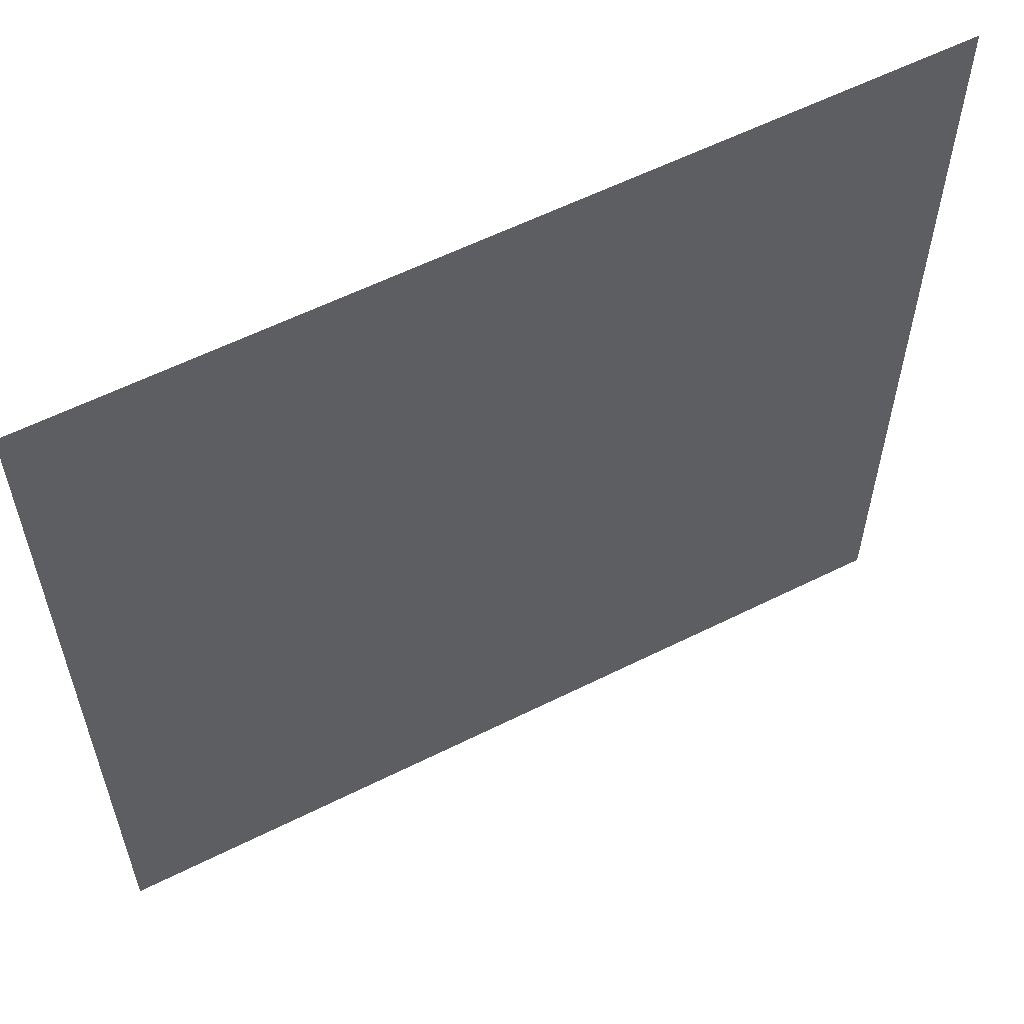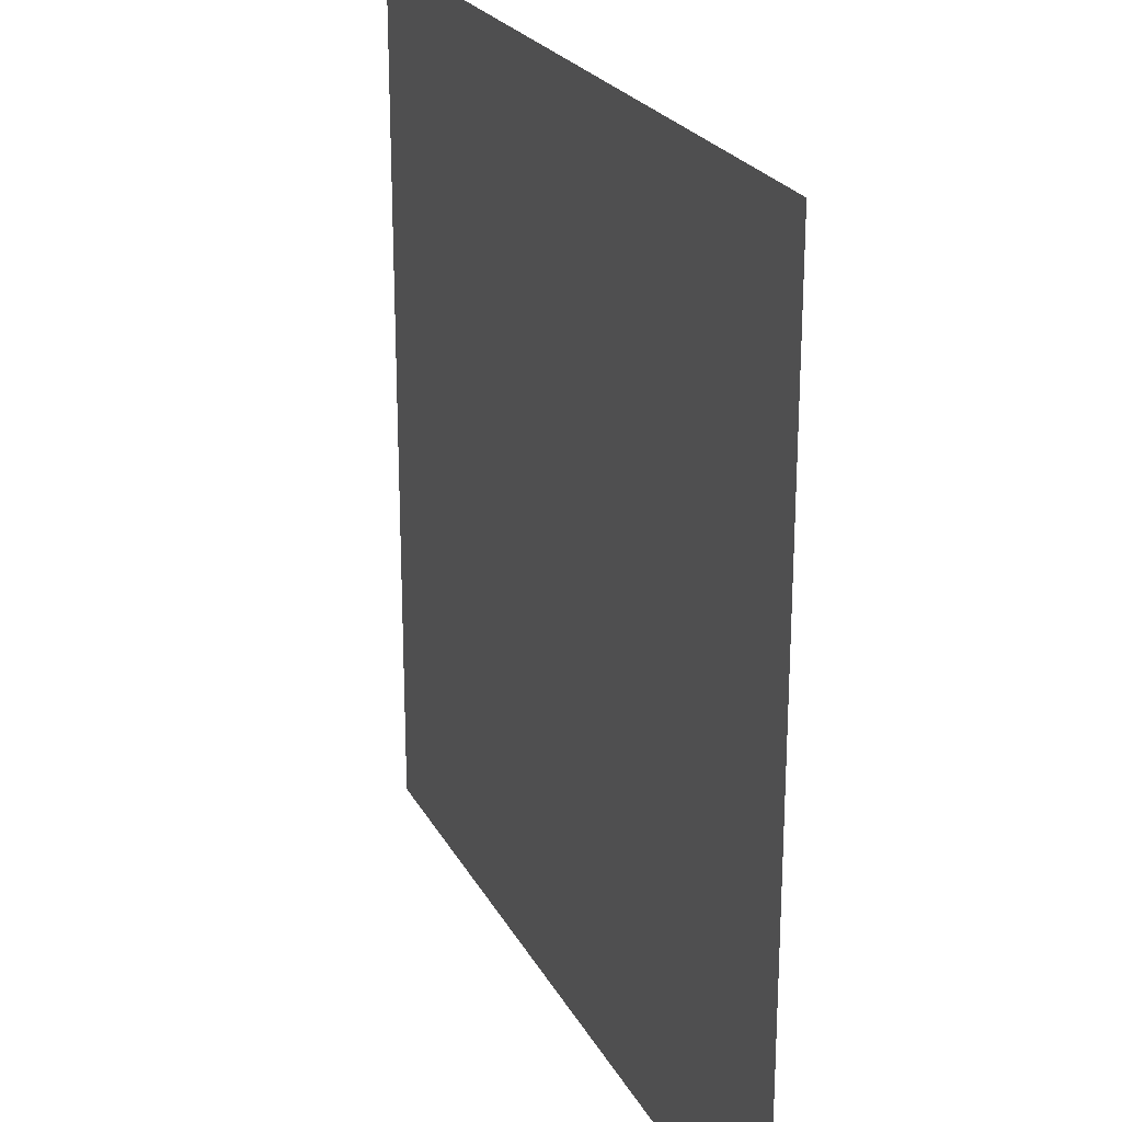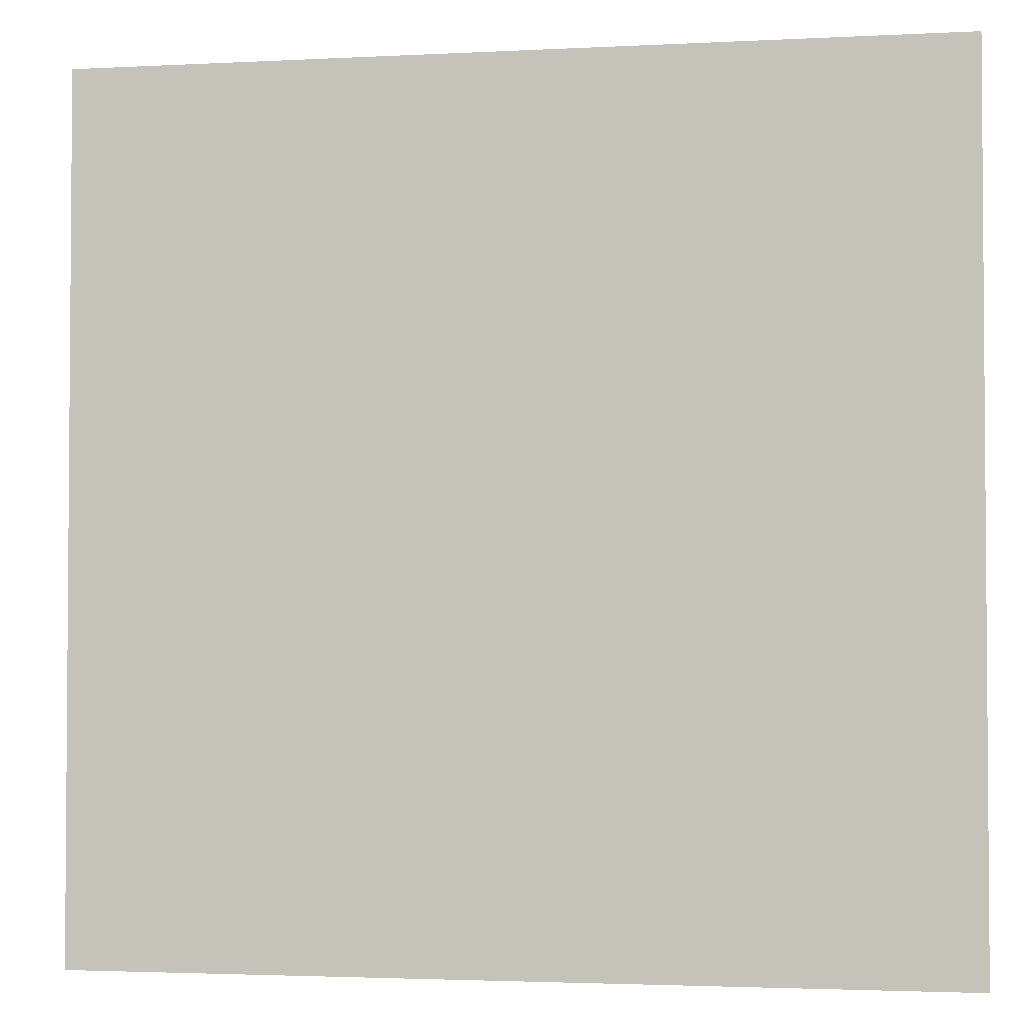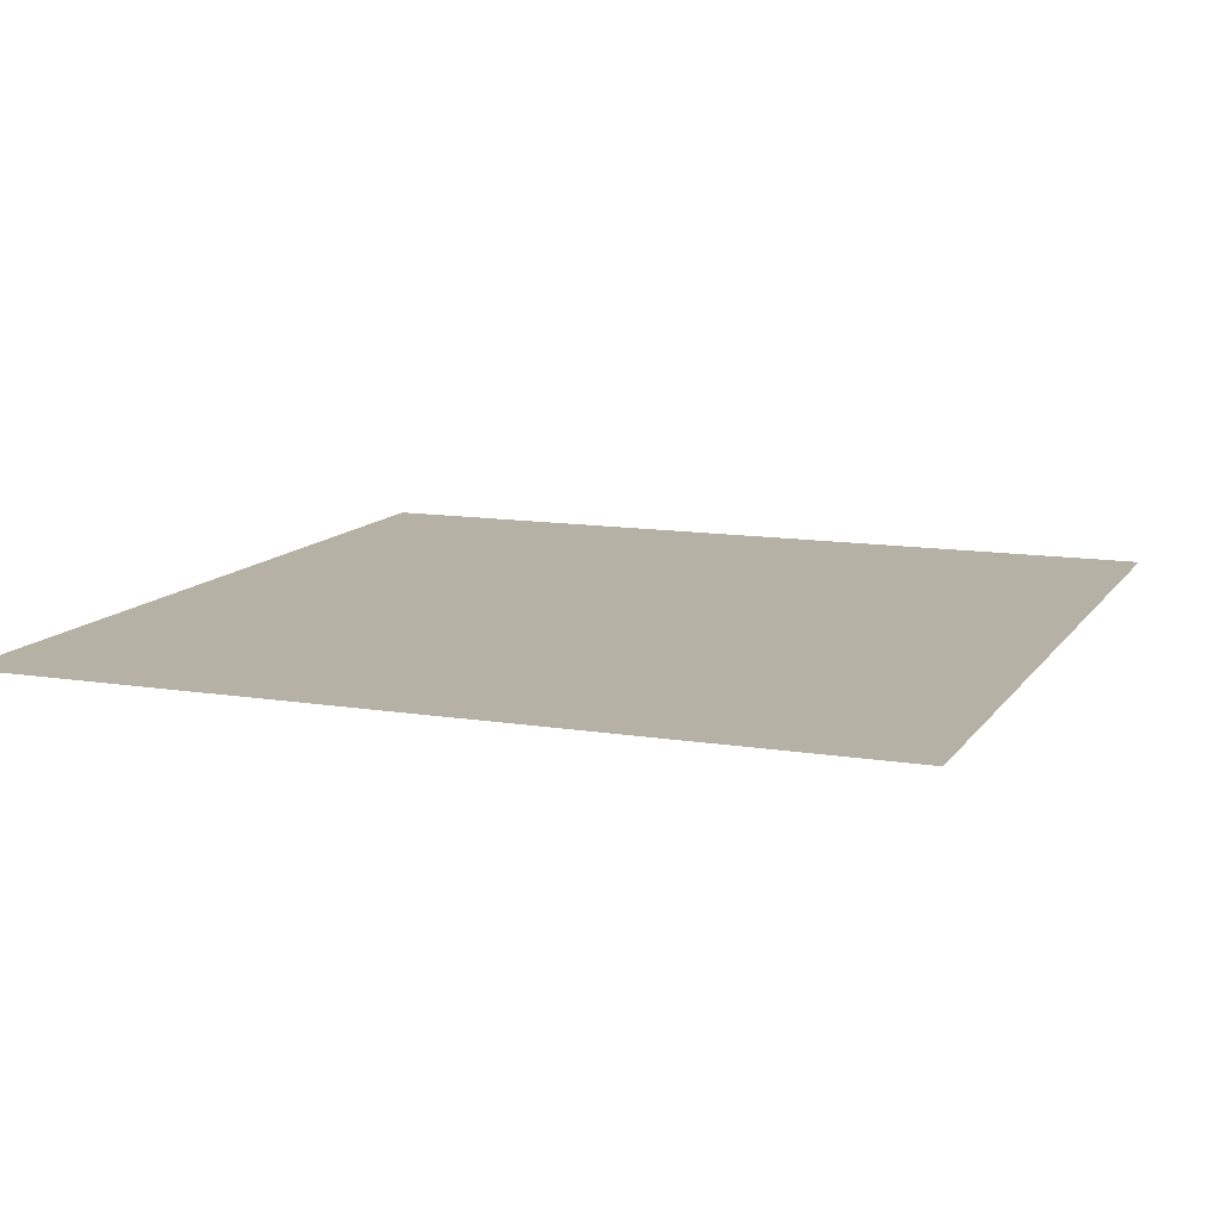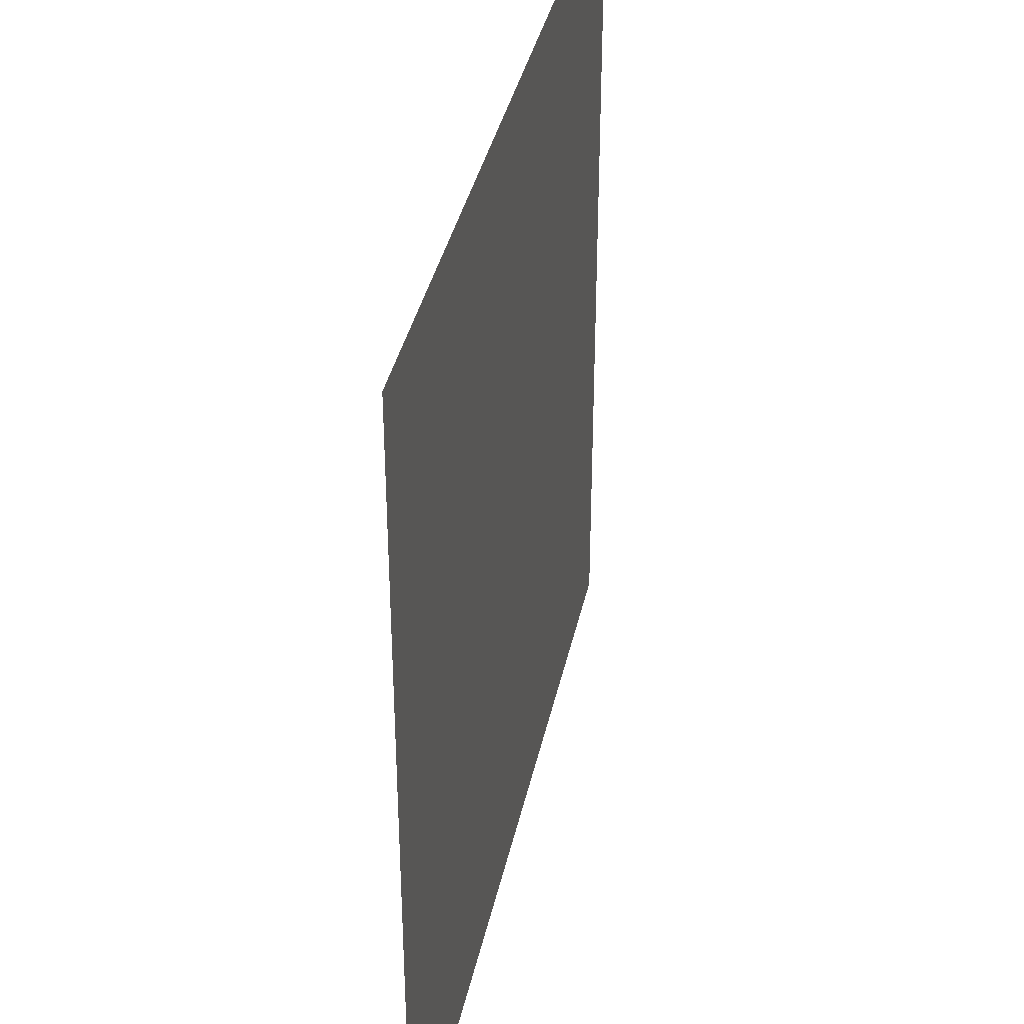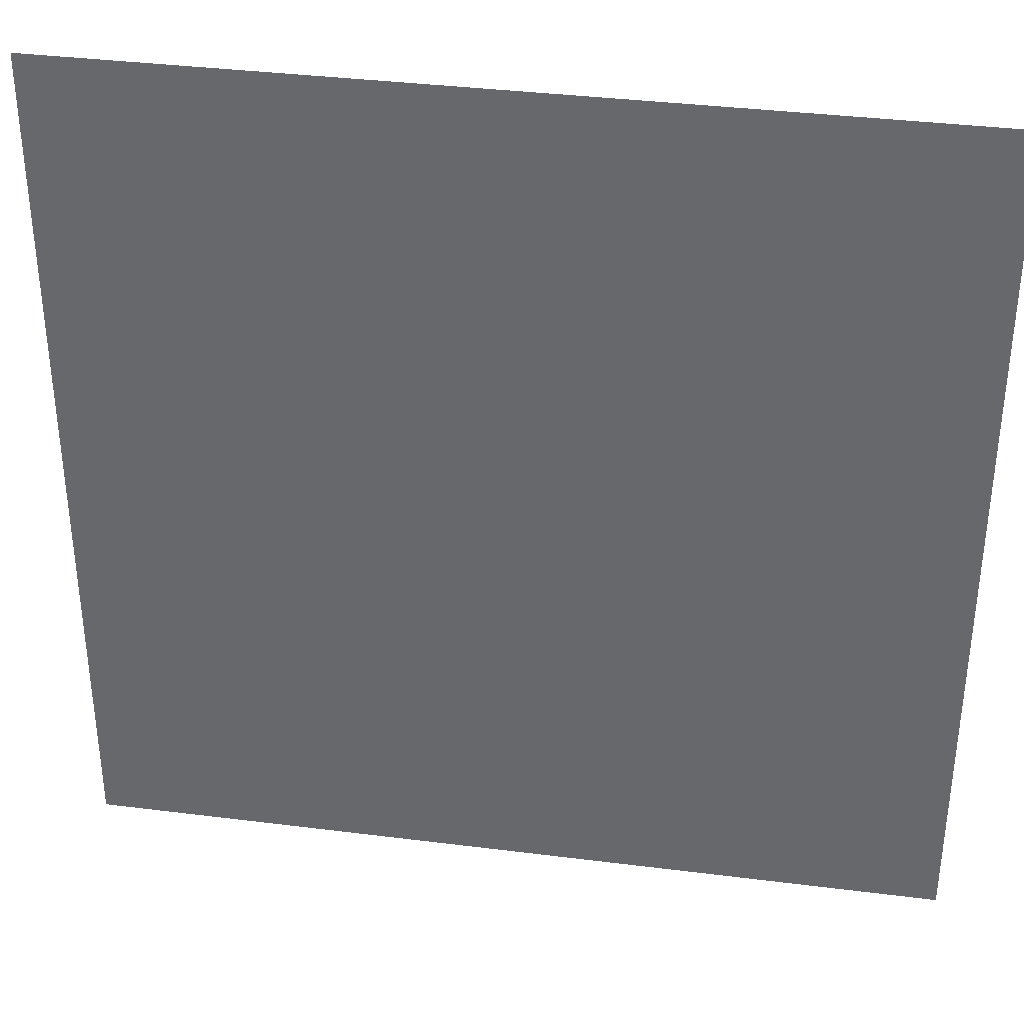
<metadata>
{"format":"obj","ext":"obj","renderer":"f3d","projection":"perspective","resolution":1024,"background":"white","views":[{"elev":59.0,"azim":-27.2,"up":"+Z"},{"elev":23.4,"azim":-111.8,"up":"+Z"},{"elev":-2.7,"azim":-169.6,"up":"+Z"},{"elev":11.9,"azim":-68.7,"up":"+Y"},{"elev":37.7,"azim":-78.0,"up":"+Z"},{"elev":36.2,"azim":9.4,"up":"+Z"}]}
</metadata>
<code>
v  -70 0 35
v  -70 0 70
v  -35 0 35
v  -35 0 70
v  0 0 35
v  0 0 70
v  35 0 35
v  35 0 70
v  70 0 35
v  70 0 70
v  -70 0 -0
v  -35 0 -0
v  0 0 -0
v  35 0 -0
v  70 0 -0
v  -70 0 -35
v  -35 0 -35
v  0 0 -35
v  35 0 -35
v  70 0 -35
v  -70 0 -70
v  -35 0 -70
v  0 0 -70
v  35 0 -70
v  70 0 -70
g Plane001
f 1 2 3
f 4 3 2
f 3 4 5
f 6 5 4
f 5 6 7
f 8 7 6
f 7 8 9
f 10 9 8
f 11 1 12
f 3 12 1
f 12 3 13
f 5 13 3
f 13 5 14
f 7 14 5
f 14 7 15
f 9 15 7
f 16 11 17
f 12 17 11
f 17 12 18
f 13 18 12
f 18 13 19
f 14 19 13
f 19 14 20
f 15 20 14
f 21 16 22
f 17 22 16
f 22 17 23
f 18 23 17
f 23 18 24
f 19 24 18
f 24 19 25
f 20 25 19

</code>
